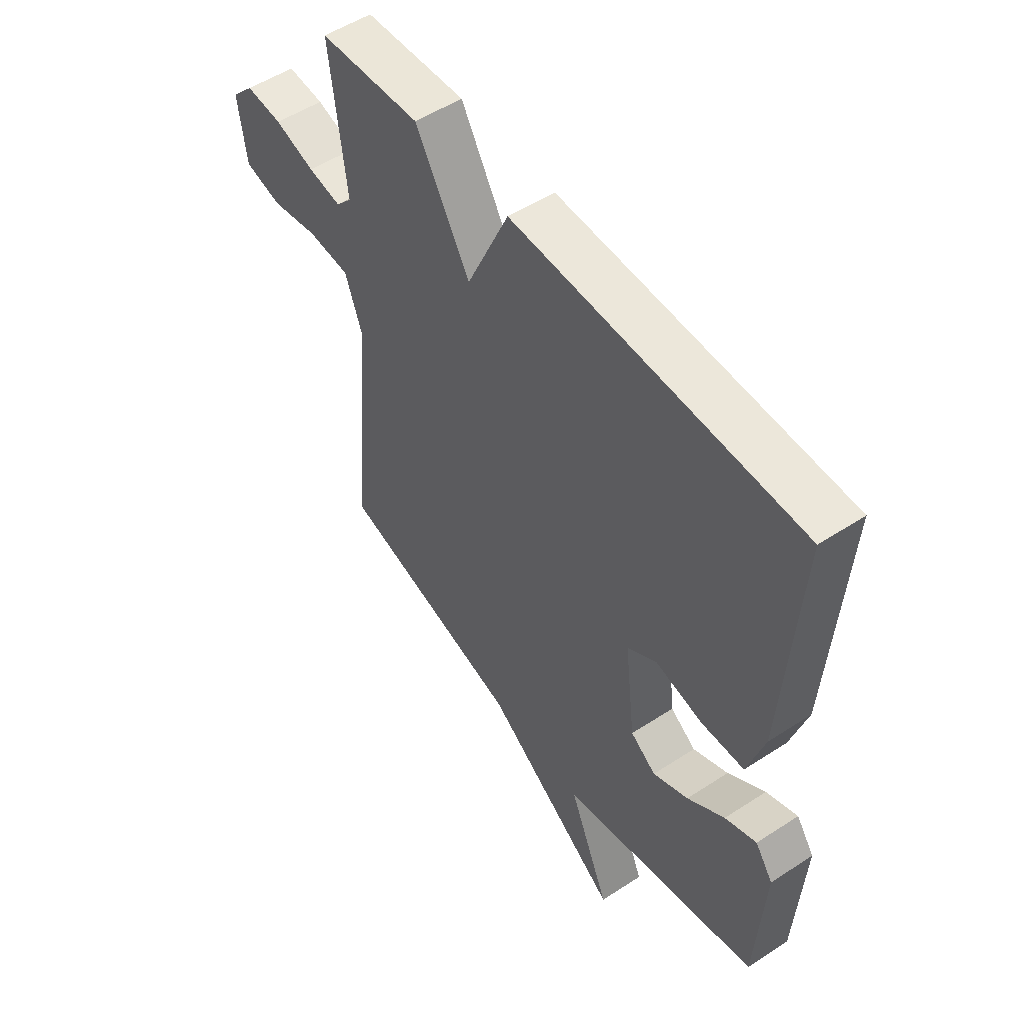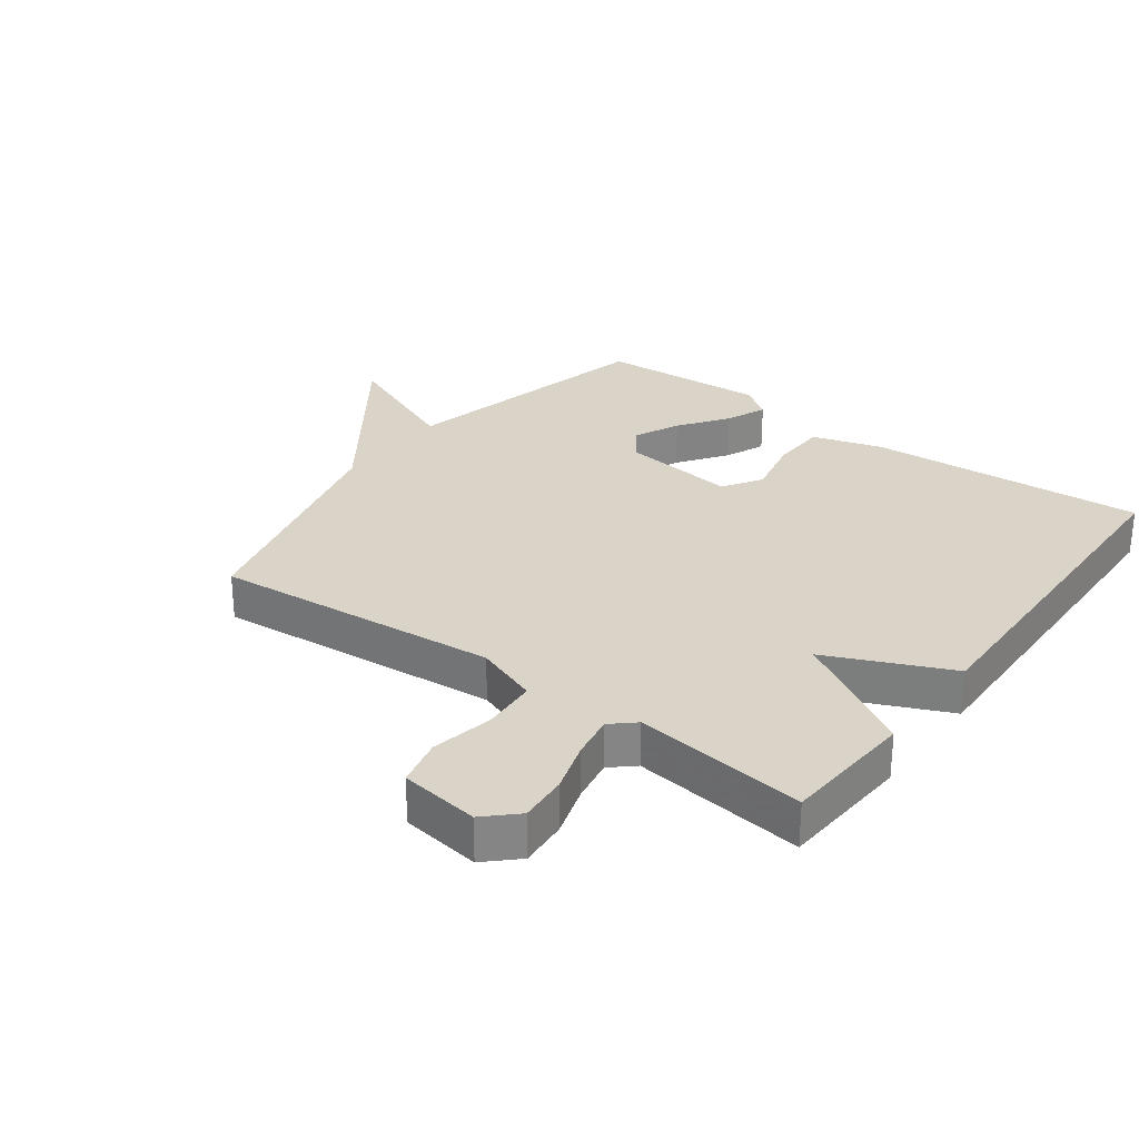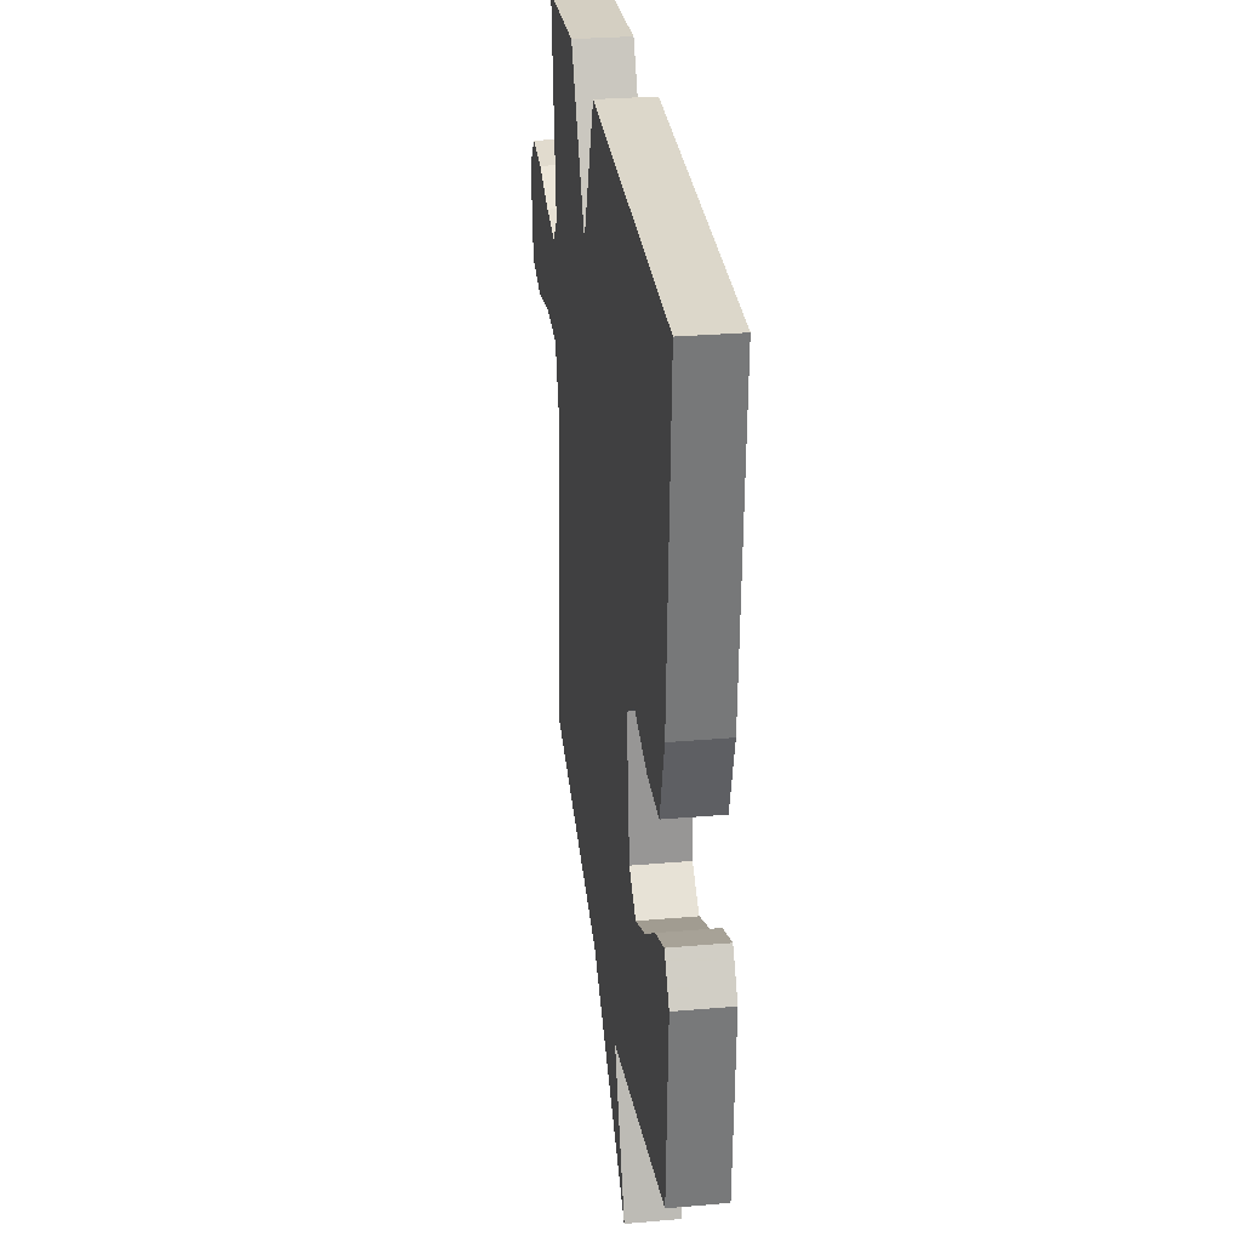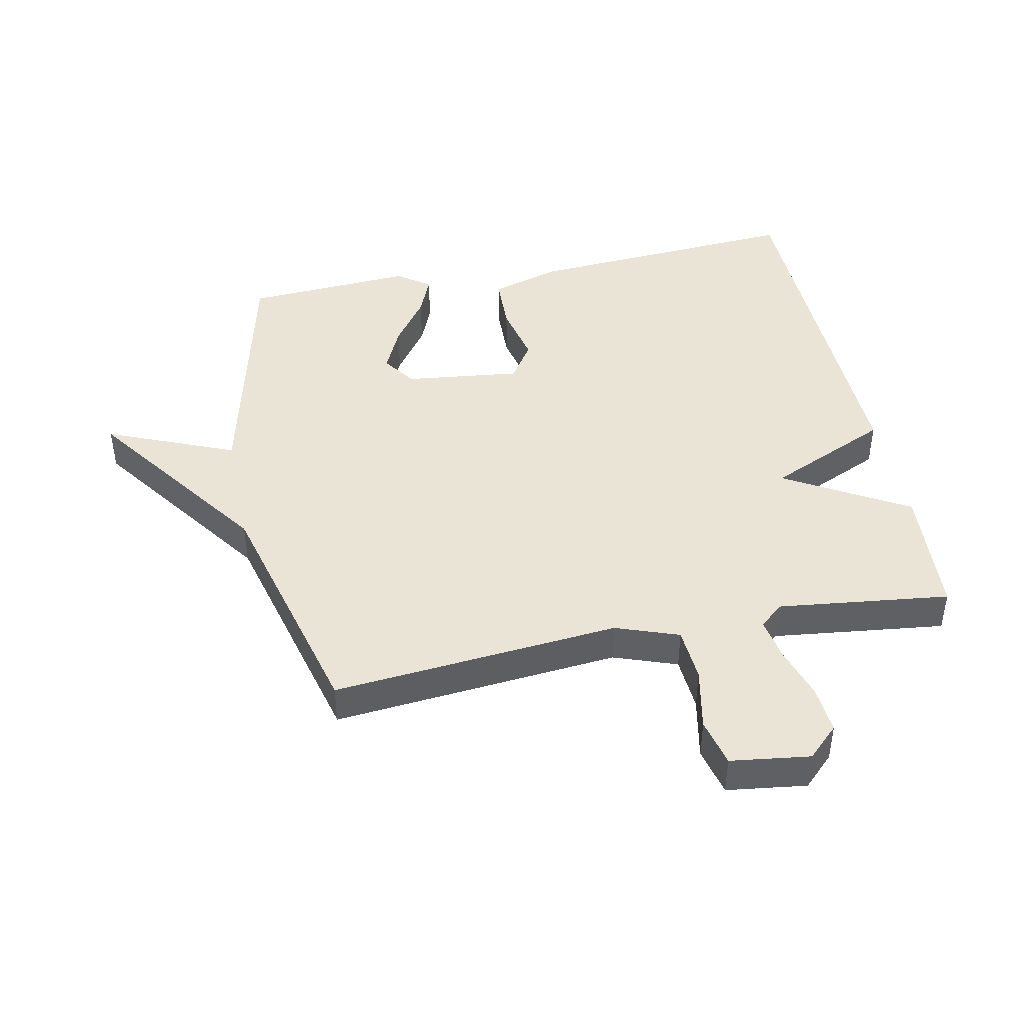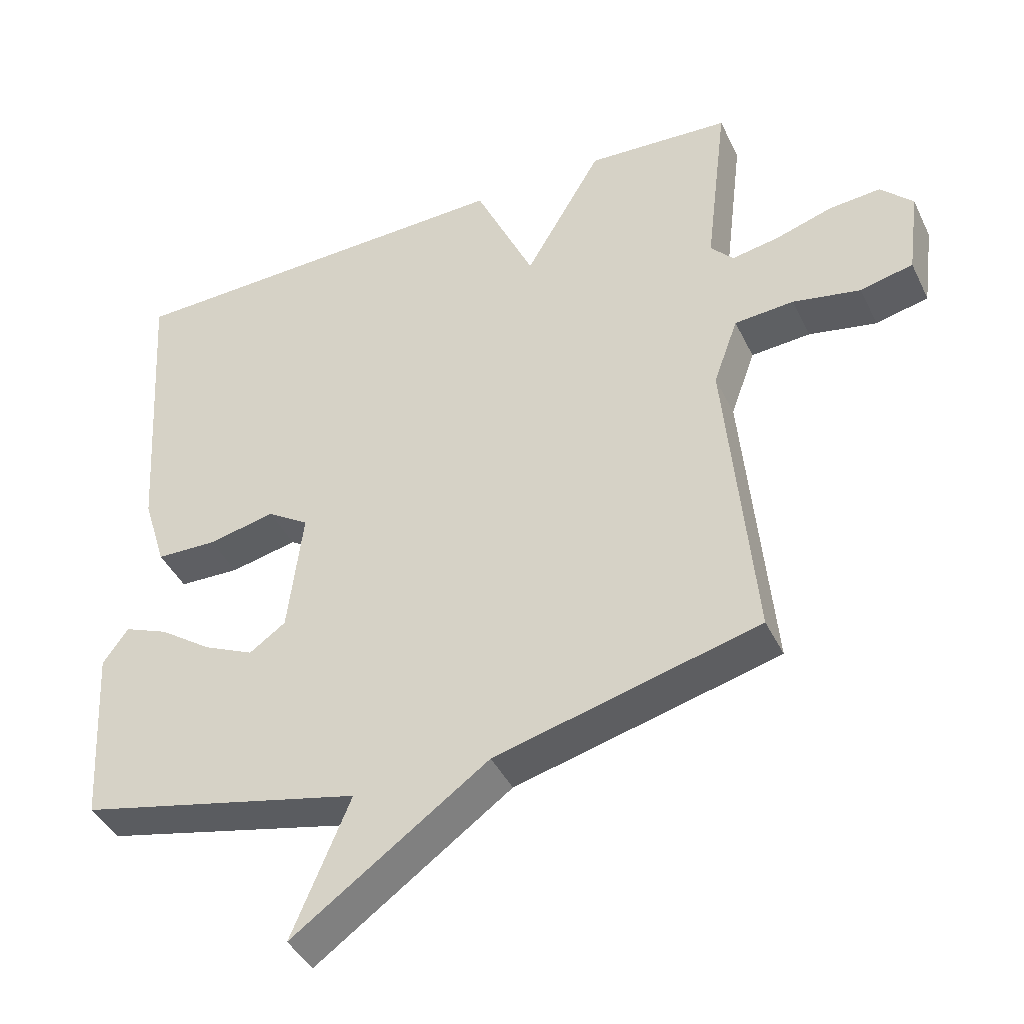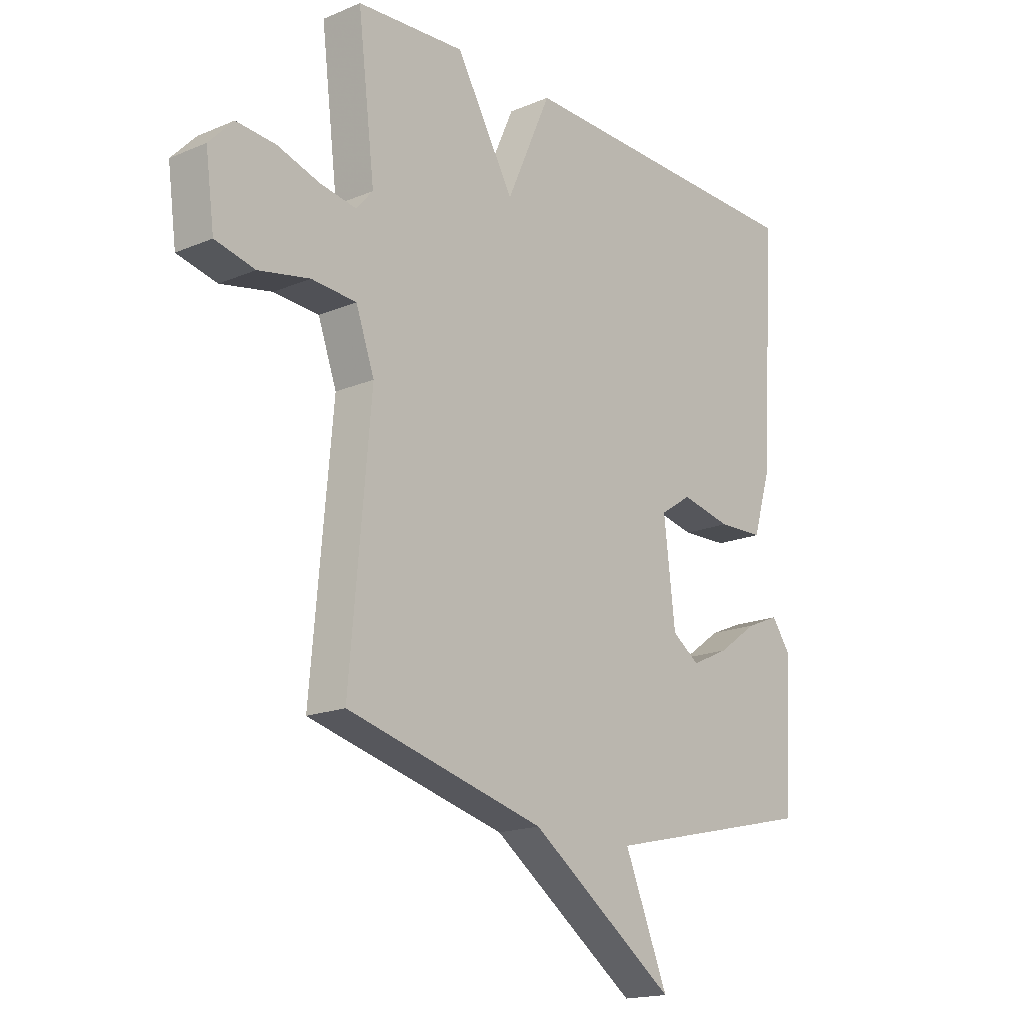
<metadata>
{"format":"obj","ext":"obj","renderer":"f3d","projection":"perspective","resolution":1024,"background":"white","views":[{"elev":52.7,"azim":54.9,"up":"+Z"},{"elev":28.7,"azim":-53.4,"up":"+Y"},{"elev":29.3,"azim":82.6,"up":"+Z"},{"elev":43.9,"azim":-101.6,"up":"+Y"},{"elev":-42.1,"azim":-155.7,"up":"+Z"},{"elev":-17.4,"azim":-50.1,"up":"+Z"}]}
</metadata>
<code>
v 0.5 0.07 -0.5
v 0.085 0.07 -0.598
v 0.17 0.07 -0.801
v -0.115 0.07 -0.598
v -0.5 0.07 -0.5
v -0.459 0.07 -0.045
v -0.495 0.07 0.055
v -0.582 0.07 0.061
v -0.681 0.07 0.041
v -0.758 0.07 0.059
v -0.775 0.07 0.185
v -0.728 0.07 0.234
v -0.652 0.07 0.228
v -0.569 0.07 0.202
v -0.5 0.07 0.19
v -0.467 0.07 0.227
v -0.5 0.07 0.5
v -0.289 0.07 0.514
v -0.176 0.07 0.32
v -0.089 0.07 0.514
v 0.5 0.07 0.5
v 0.471 0.07 0.058
v 0.437 0.07 -0.053
v 0.348 0.07 -0.056
v 0.25 0.07 -0.035
v 0.189 0.07 -0.075
v 0.211 0.07 -0.259
v 0.264 0.07 -0.296
v 0.337 0.07 -0.262
v 0.414 0.07 -0.207
v 0.479 0.07 -0.18
v 0.516 0.07 -0.232
v 0.5 0 -0.5
v 0.085 0 -0.598
v 0.17 0 -0.801
v -0.115 0 -0.598
v -0.5 0 -0.5
v -0.459 0 -0.045
v -0.495 0 0.055
v -0.582 0 0.061
v -0.681 0 0.041
v -0.758 0 0.059
v -0.775 0 0.185
v -0.728 0 0.234
v -0.652 0 0.228
v -0.569 0 0.202
v -0.5 0 0.19
v -0.467 0 0.227
v -0.5 0 0.5
v -0.289 0 0.514
v -0.176 0 0.32
v -0.089 0 0.514
v 0.5 0 0.5
v 0.471 0 0.058
v 0.437 0 -0.053
v 0.348 0 -0.056
v 0.25 0 -0.035
v 0.189 0 -0.075
v 0.211 0 -0.259
v 0.264 0 -0.296
v 0.337 0 -0.262
v 0.414 0 -0.207
v 0.479 0 -0.18
v 0.516 0 -0.232
f 32 1 2
f 31 32 2
f 30 31 2
f 29 30 2
f 28 29 2
f 27 28 2
f 26 27 2
f 23 24 25
f 22 23 25
f 21 22 25
f 20 21 25
f 19 20 25
f 19 25 26
f 16 17 18 19
f 19 26 2
f 16 19 2
f 15 16 2
f 12 13 14
f 11 12 14
f 10 11 14
f 9 10 14
f 8 9 14
f 7 8 14 15
f 2 3 4
f 15 2 4
f 7 15 4
f 6 7 4
f 4 5 6
f 34 33 64
f 34 64 63
f 34 63 62
f 34 62 61
f 34 61 60
f 34 60 59
f 34 59 58
f 57 56 55
f 57 55 54
f 57 54 53
f 57 53 52
f 57 52 51
f 58 57 51
f 51 50 49 48
f 34 58 51
f 34 51 48
f 34 48 47
f 46 45 44
f 46 44 43
f 46 43 42
f 46 42 41
f 46 41 40
f 47 46 40 39
f 36 35 34
f 36 34 47
f 36 47 39
f 36 39 38
f 38 37 36
f 1 33 34 2
f 2 34 35 3
f 3 35 36 4
f 4 36 37 5
f 5 37 38 6
f 6 38 39 7
f 7 39 40 8
f 8 40 41 9
f 9 41 42 10
f 10 42 43 11
f 11 43 44 12
f 12 44 45 13
f 13 45 46 14
f 14 46 47 15
f 15 47 48 16
f 16 48 49 17
f 17 49 50 18
f 18 50 51 19
f 19 51 52 20
f 20 52 53 21
f 21 53 54 22
f 22 54 55 23
f 23 55 56 24
f 24 56 57 25
f 25 57 58 26
f 26 58 59 27
f 27 59 60 28
f 28 60 61 29
f 29 61 62 30
f 30 62 63 31
f 31 63 64 32
f 32 64 33 1

</code>
